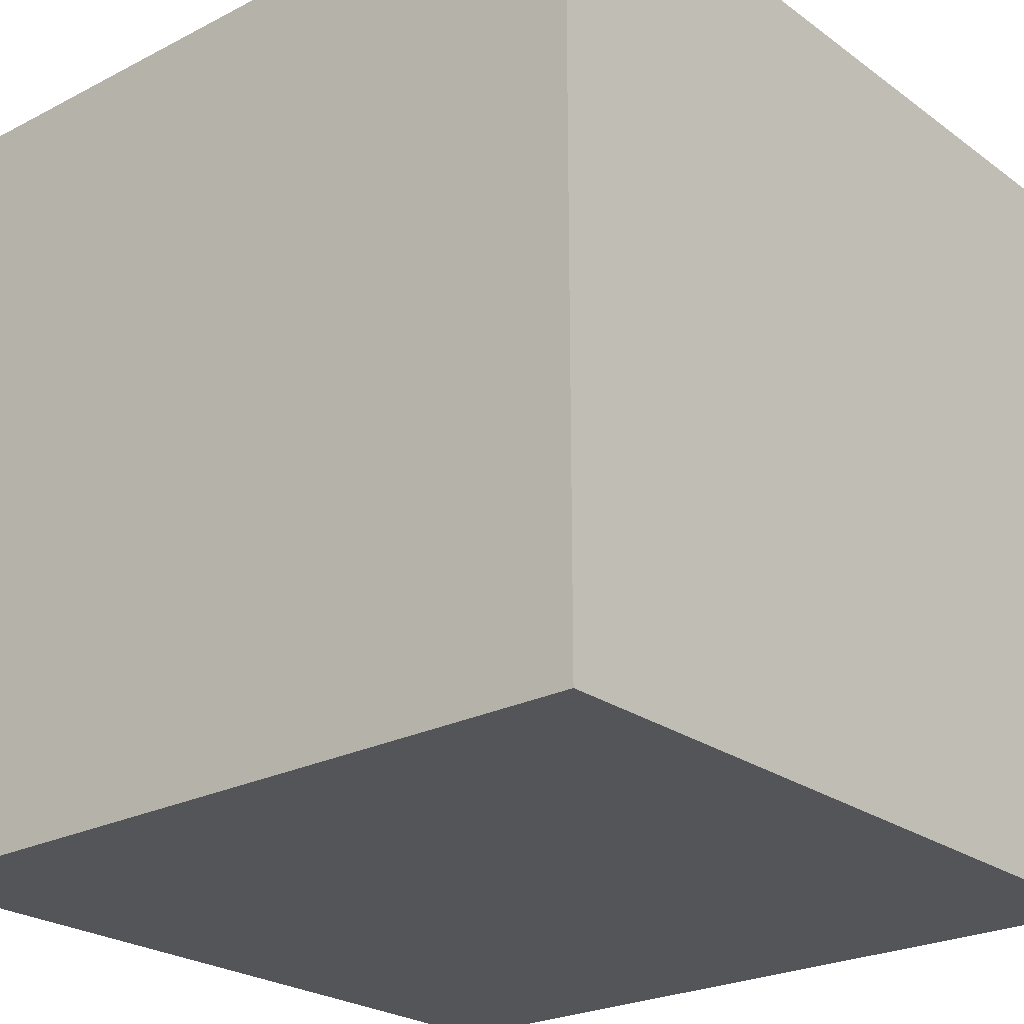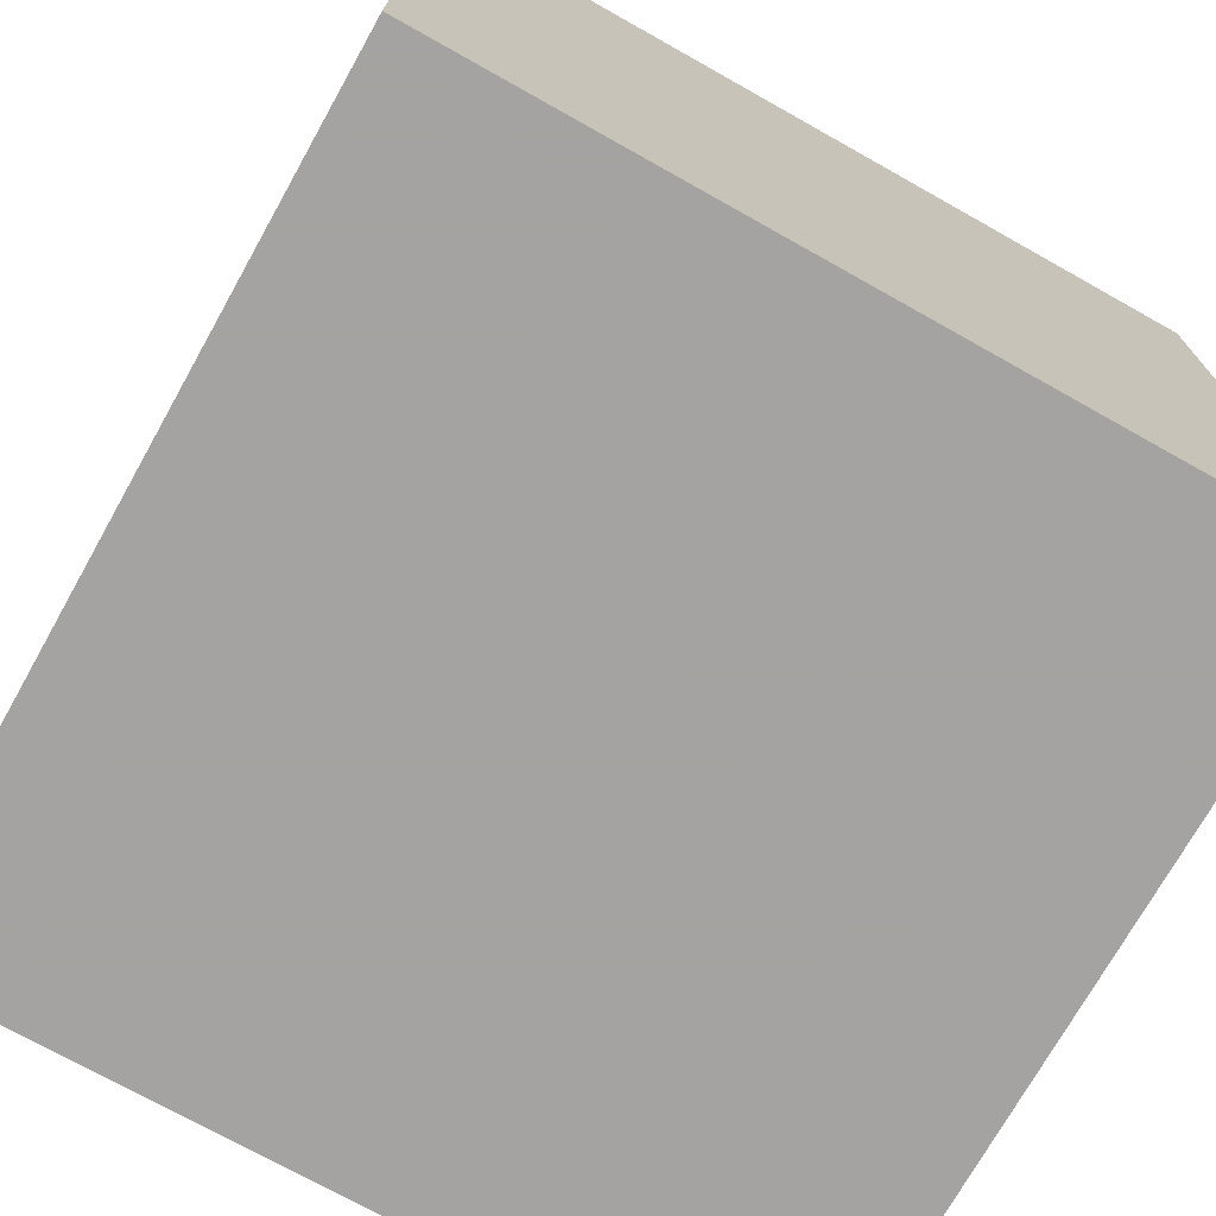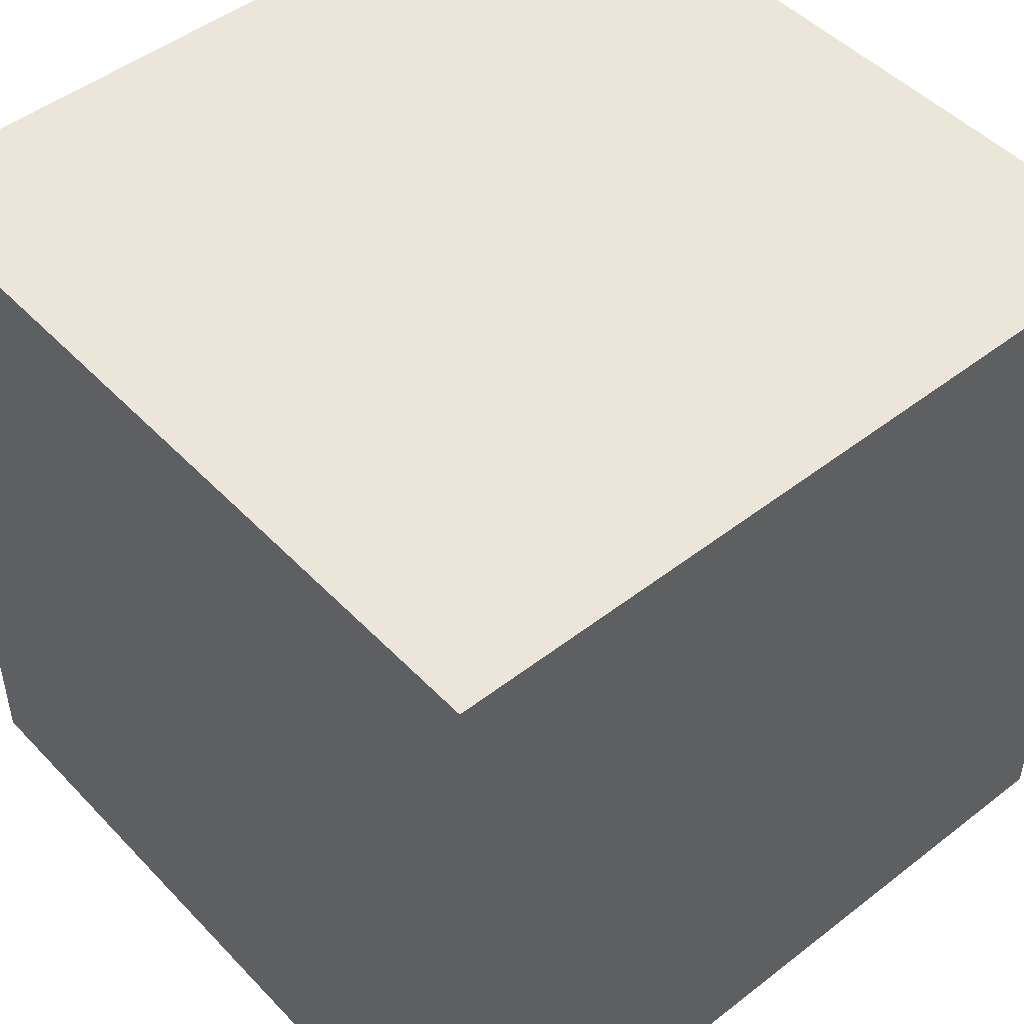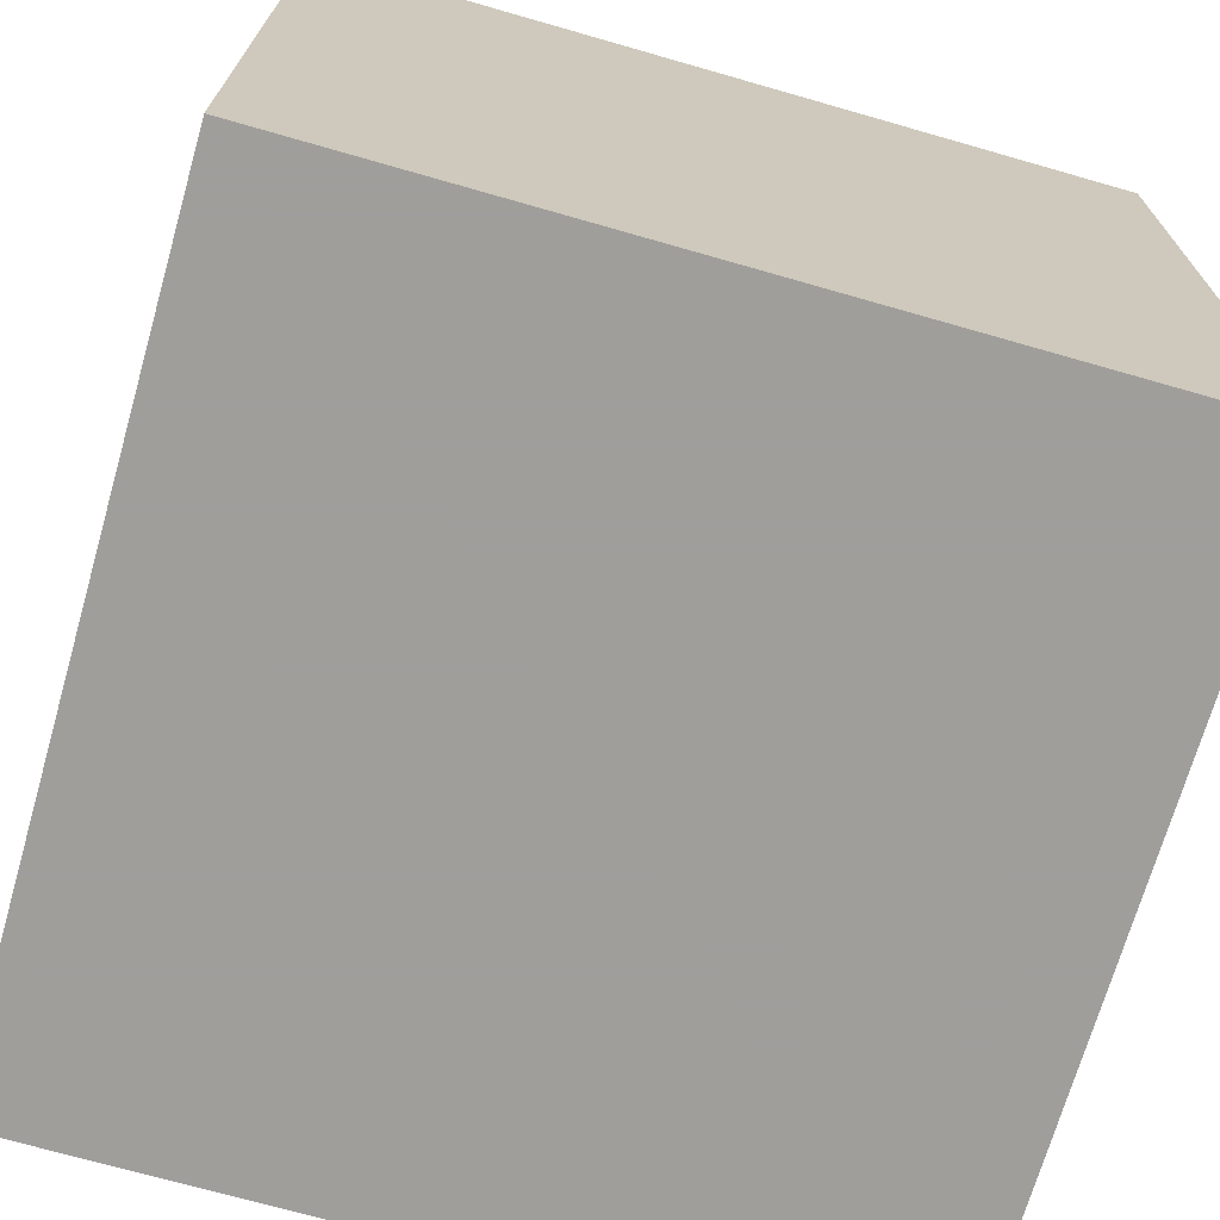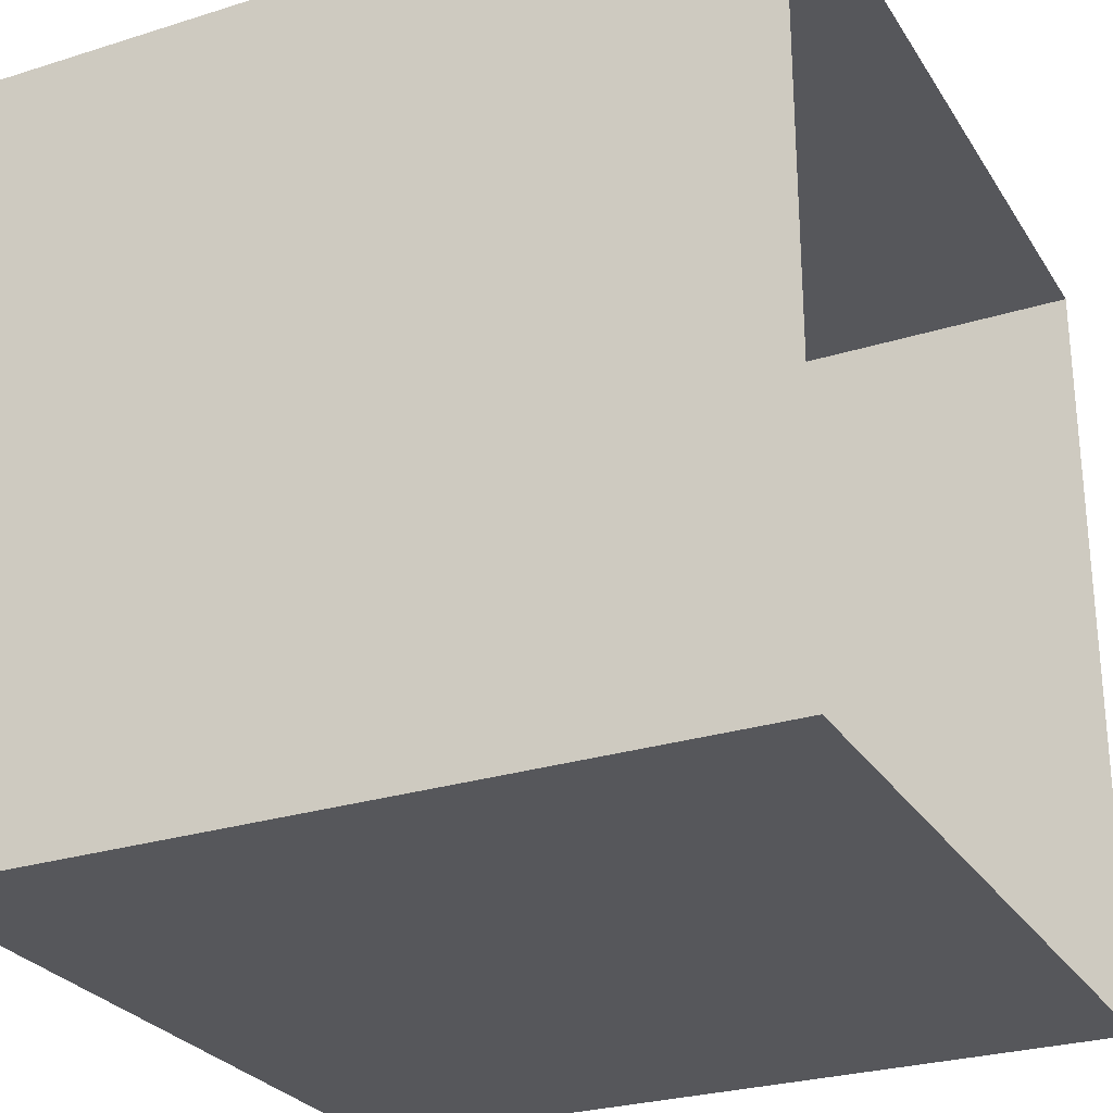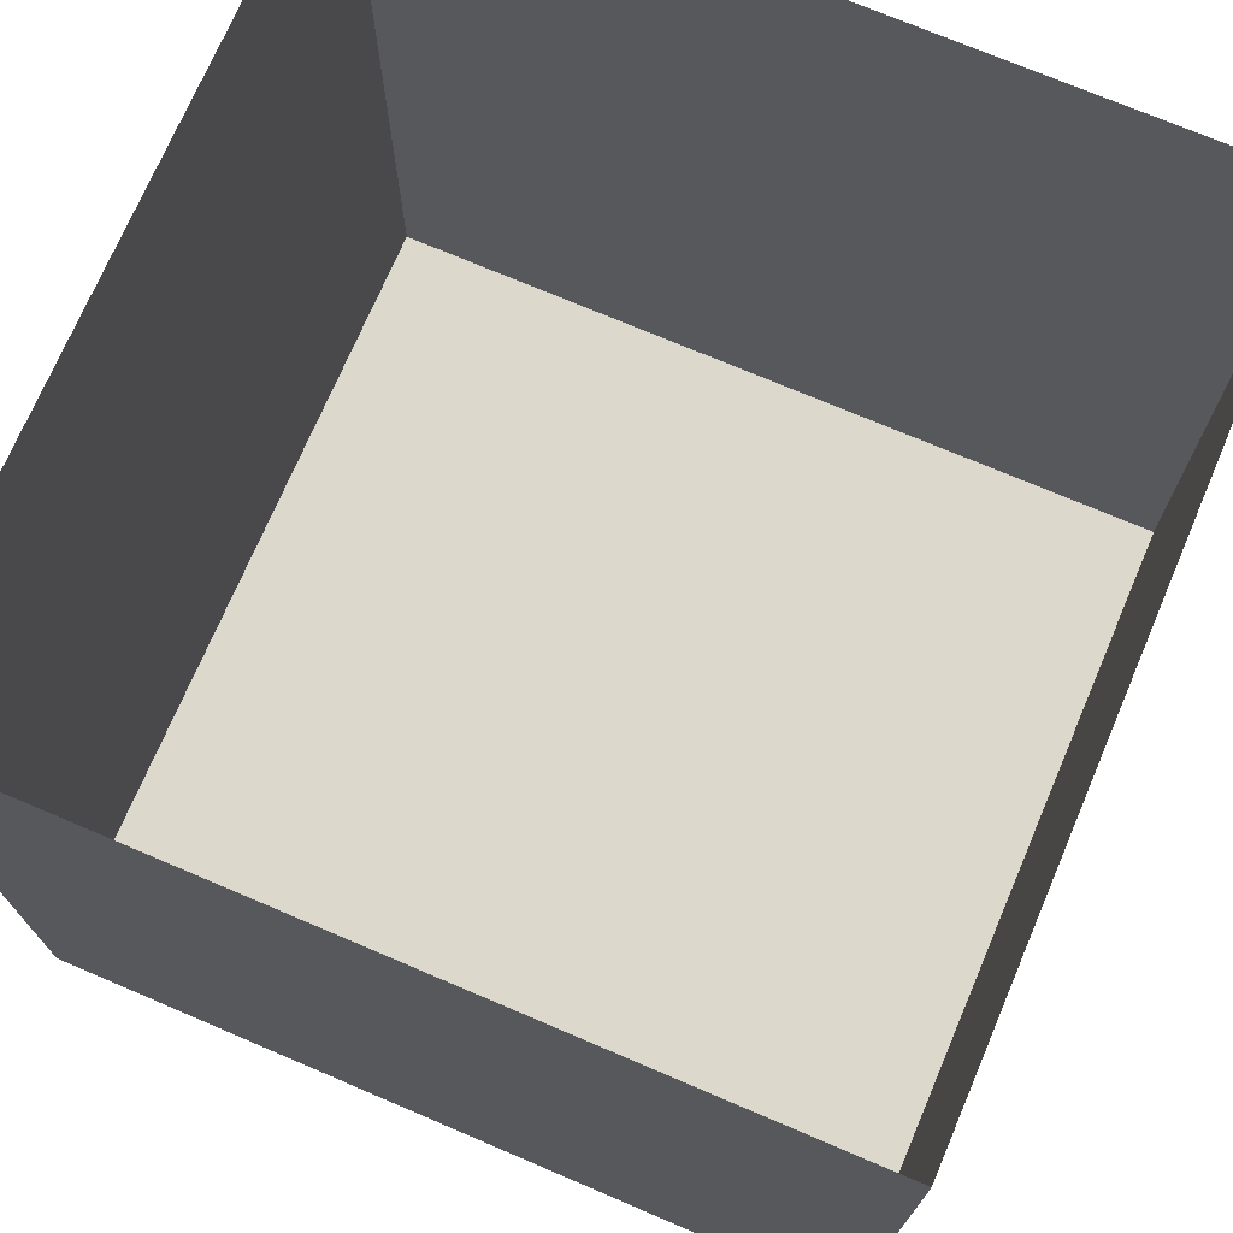
<metadata>
{"format":"obj","ext":"obj","renderer":"f3d","projection":"perspective","resolution":1024,"background":"white","views":[{"elev":-24.3,"azim":-139.7,"up":"+Y"},{"elev":-73.1,"azim":-29.3,"up":"+Z"},{"elev":48.1,"azim":139.0,"up":"+Y"},{"elev":-70.8,"azim":164.0,"up":"+Z"},{"elev":-27.3,"azim":-64.2,"up":"+Y"},{"elev":72.7,"azim":113.1,"up":"+Z"}]}
</metadata>
<code>
g floor
v  -1  -1   1
v   1  -1   1
v   1  -1  -1
v  -1  -1  -1
f -4 -3 -2 -1
g ceiling
v  -1  1   1
v  -1  1  -1
v   1  1  -1
v   1  1   1
f -4 -3 -2 -1
g backWall
v  -1  -1  -1
v   1  -1  -1
v   1  1  -1
v  -1  1  -1
f -4 -3 -2 -1
g rightWall
v	1  -1  -1
v	1  -1   1
v	1  1   1
v	1  1  -1
f -4 -3 -2 -1
g leftWall
v  -1  -1   1
v  -1  -1  -1
v  -1  1  -1
v  -1  1   1
f -4 -3 -2 -1

</code>
